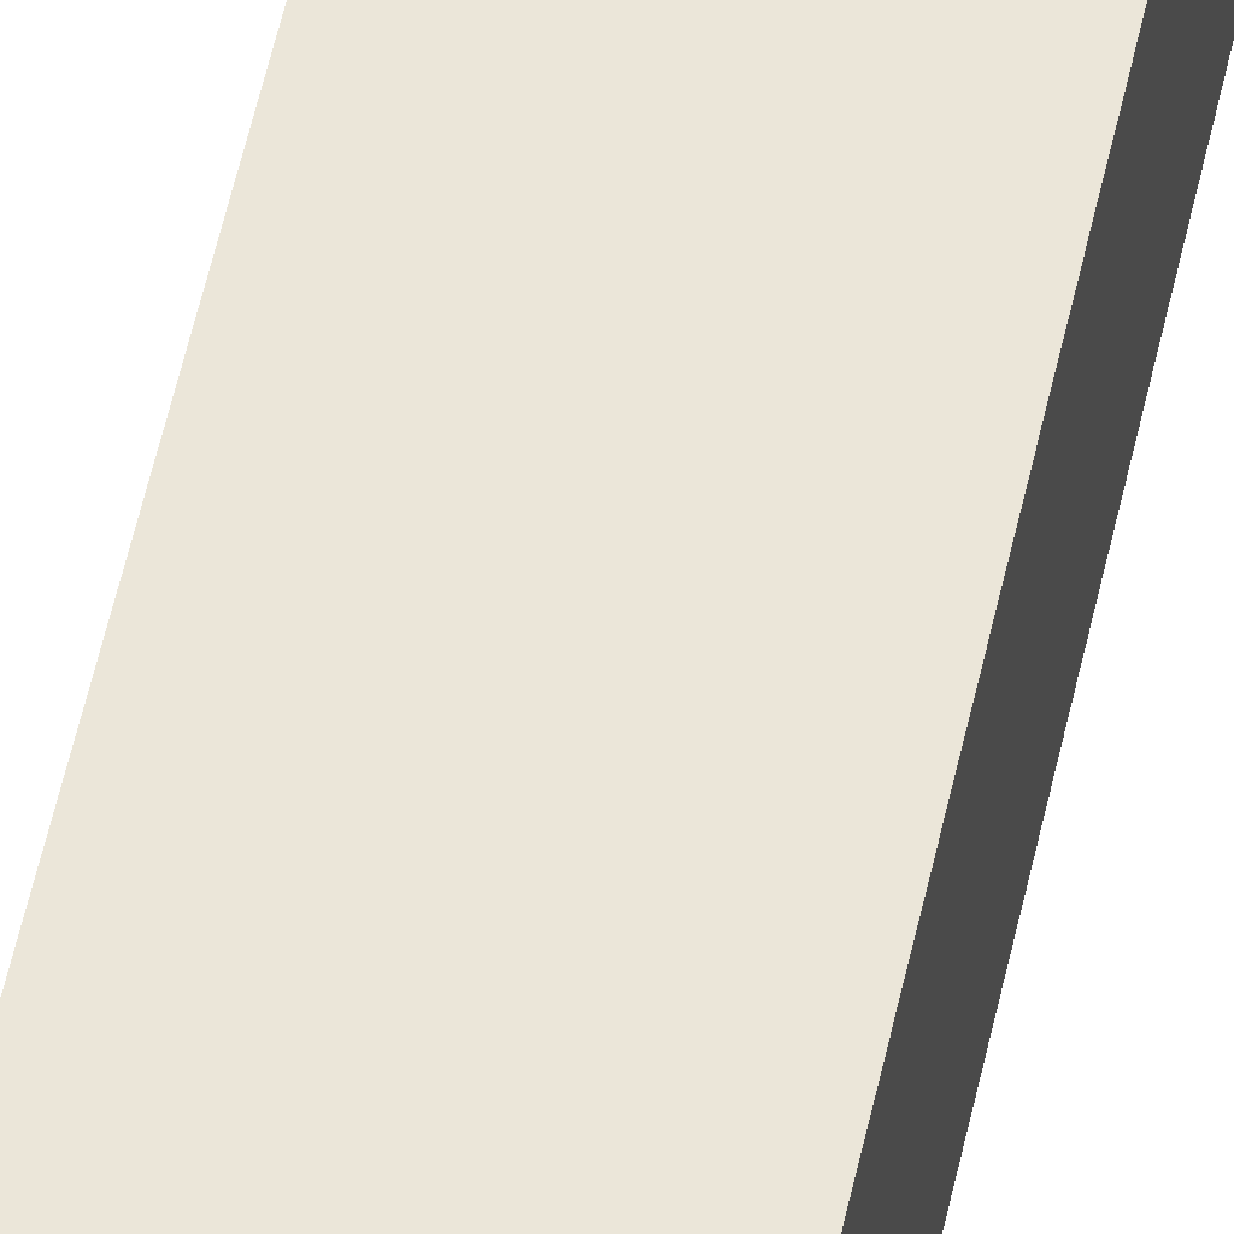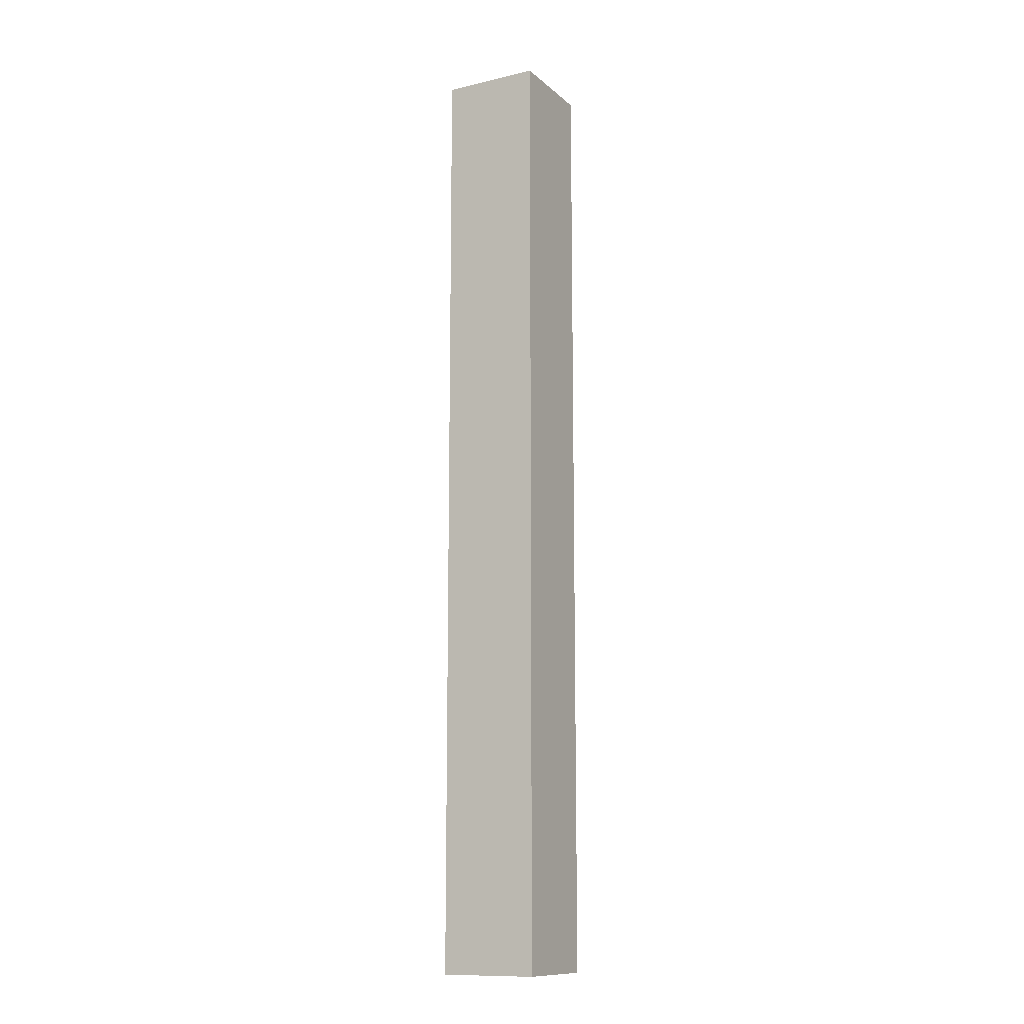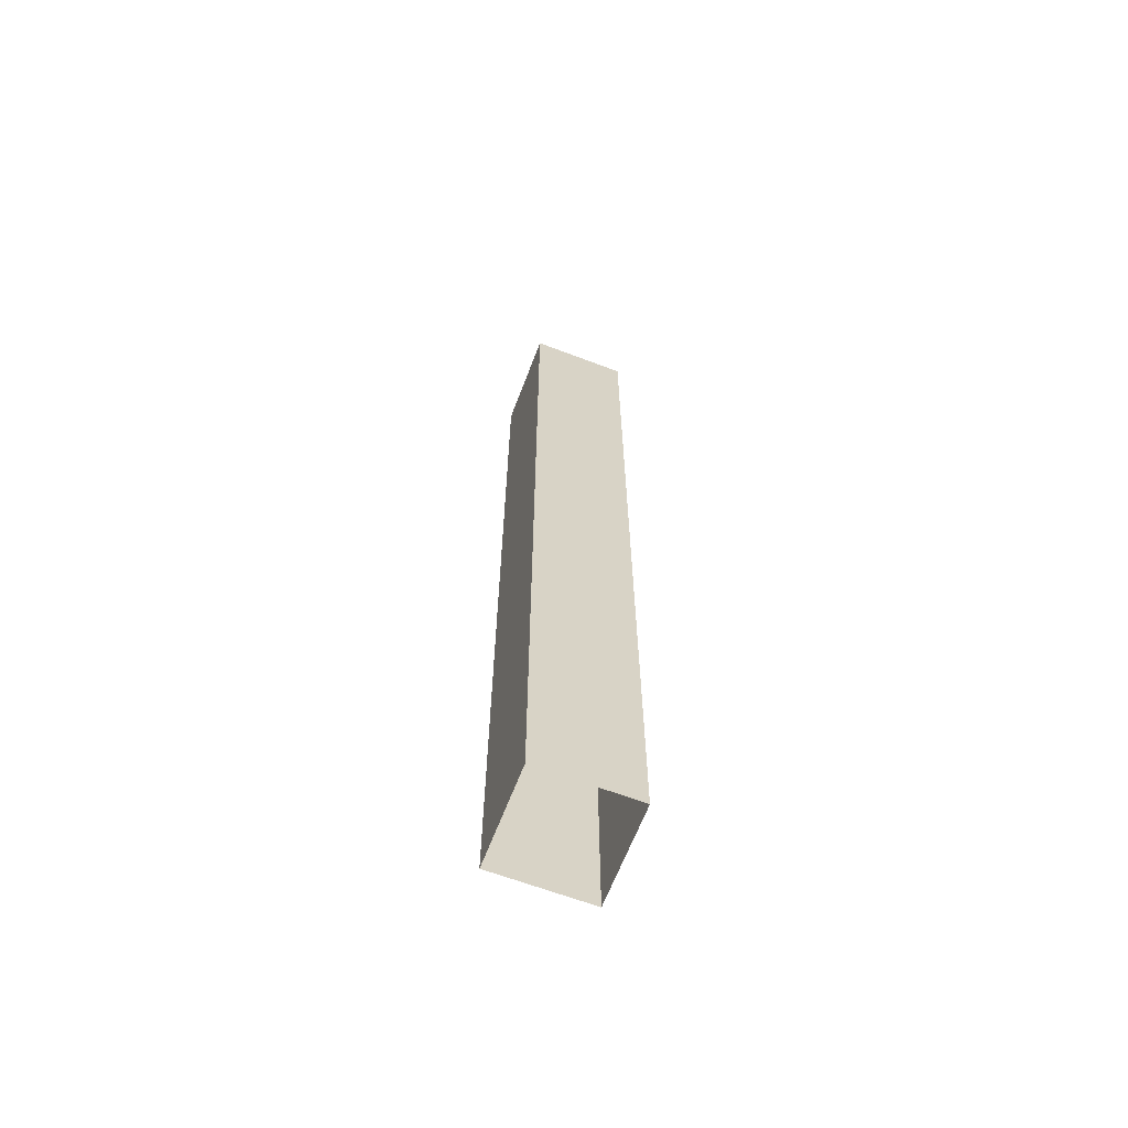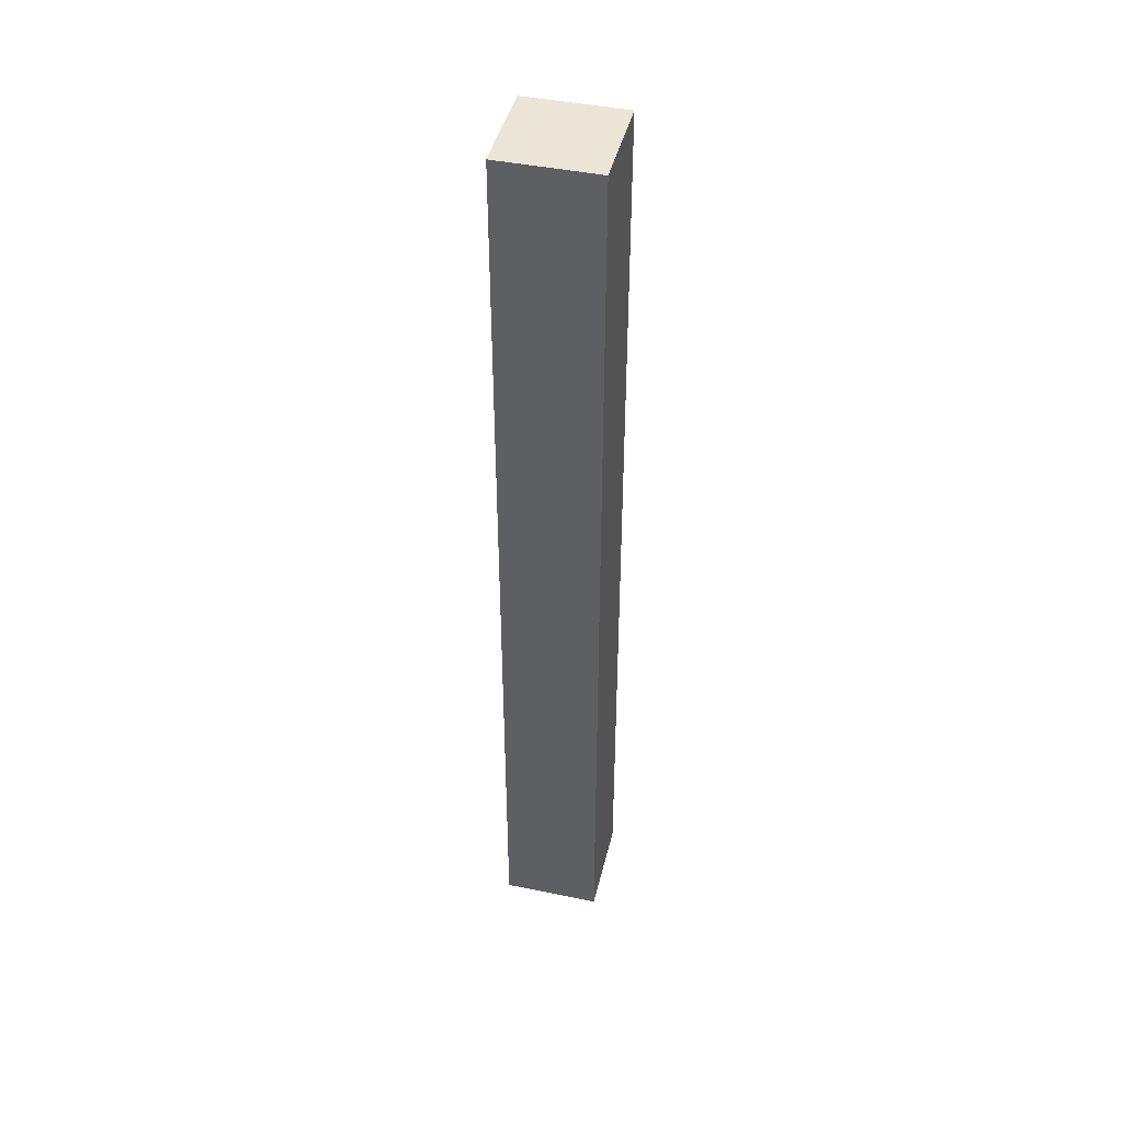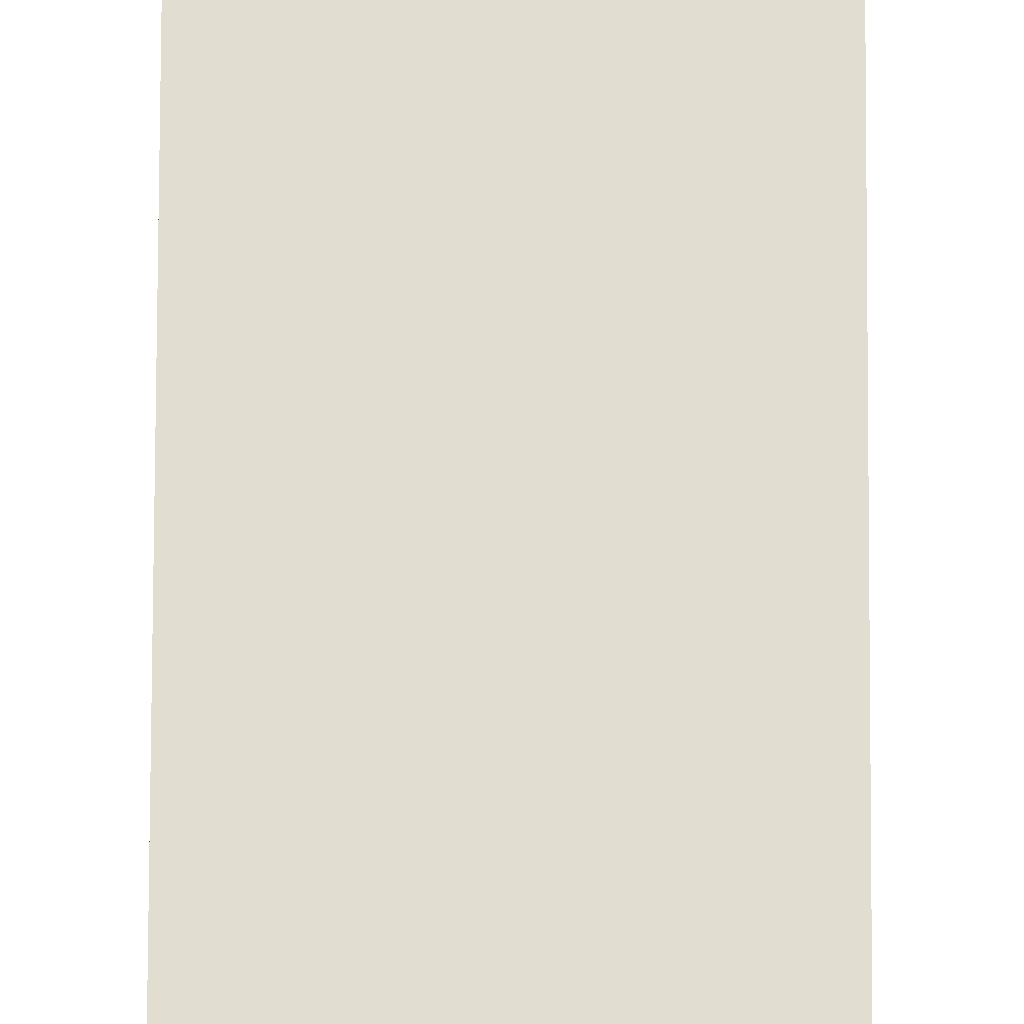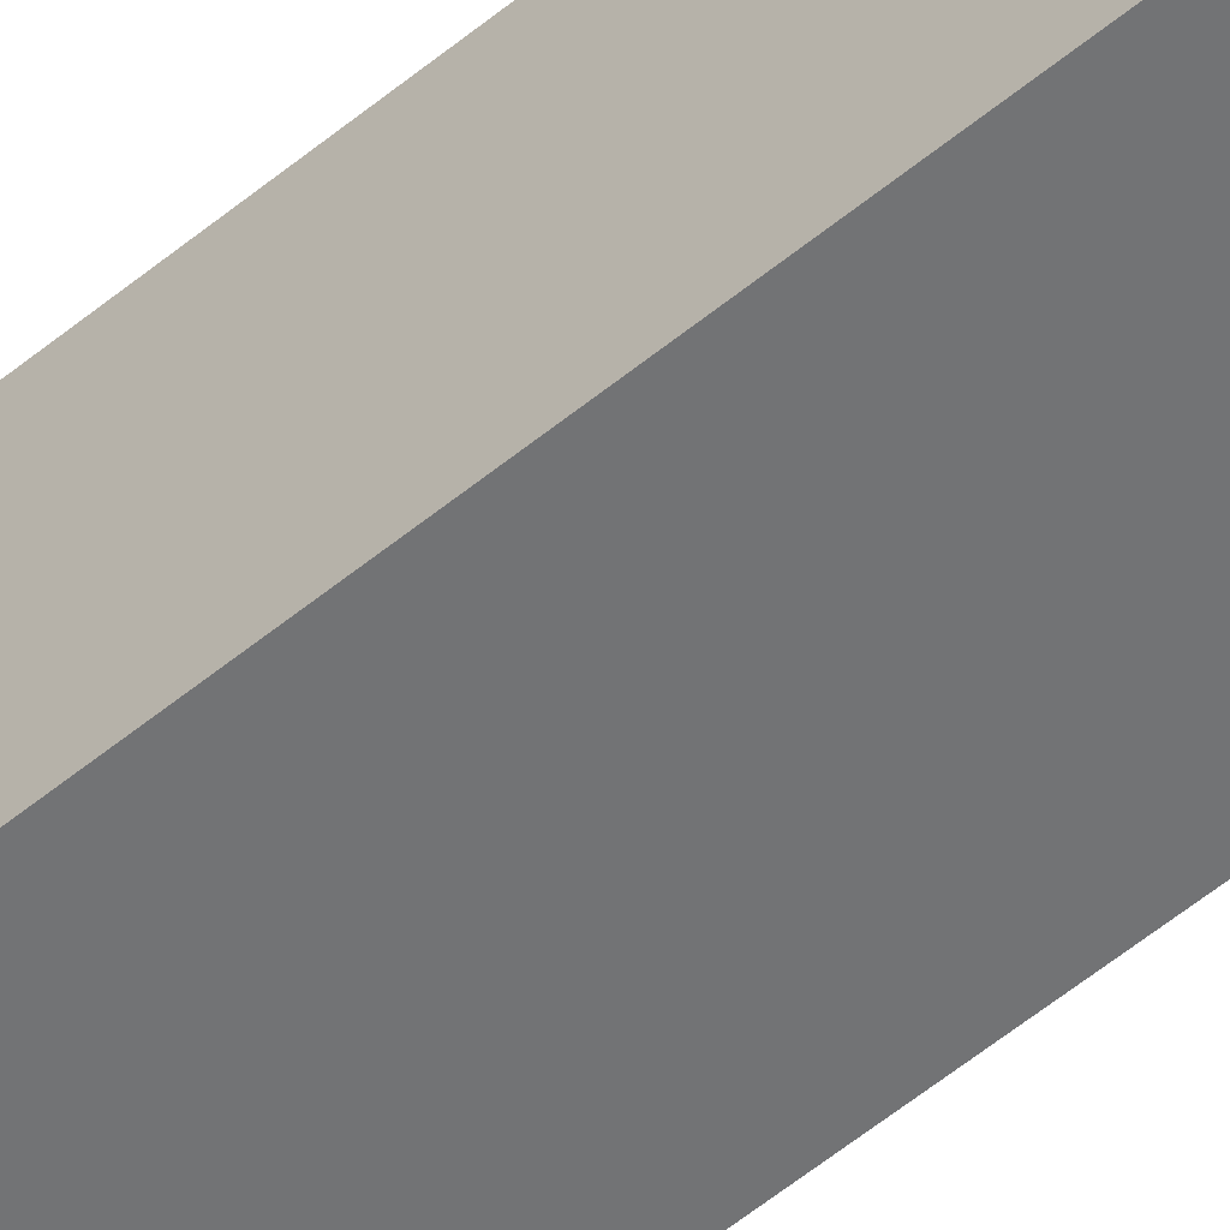
<metadata>
{"format":"obj","ext":"obj","renderer":"f3d","projection":"perspective","resolution":1024,"background":"white","views":[{"elev":55.4,"azim":-167.7,"up":"+Z"},{"elev":-12.2,"azim":-61.2,"up":"+Y"},{"elev":-64.8,"azim":-20.9,"up":"+Y"},{"elev":44.3,"azim":13.5,"up":"+Y"},{"elev":68.5,"azim":-179.8,"up":"+Z"},{"elev":-55.9,"azim":130.9,"up":"+Z"}]}
</metadata>
<code>
g lightpole:default1
v -0.201 0.008411 17.92
v 0.2205 0.008411 17.92
v -0.201 4.098 17.92
v 0.2205 4.098 17.92
v -0.201 4.098 17.5
v 0.2205 4.098 17.5
v -0.201 0.008411 17.5
v 0.2205 0.008411 17.5
v -0.201 0.008411 17.92
v 0.2205 0.008411 17.92
v -0.201 4.098 17.92
v 0.2205 4.098 17.92
v -0.201 4.098 17.5
v 0.2205 4.098 17.5
v -0.201 0.008411 17.5
v 0.2205 0.008411 17.5
g lightpole:group1 lightpole:pCube250 lightpole:polySurface1
f 1 2 3
f 3 2 4
f 3 4 5
f 5 4 6
f 5 6 7
f 7 6 8
f 7 8 1
f 1 8 2
f 2 8 4
f 4 8 6
f 7 1 5
f 5 1 3
f 9 10 11
f 11 10 12
f 11 12 13
f 13 12 14
f 13 14 15
f 15 14 16
f 15 16 9
f 9 16 10
f 10 16 12
f 12 16 14
f 15 9 13
f 13 9 11

</code>
